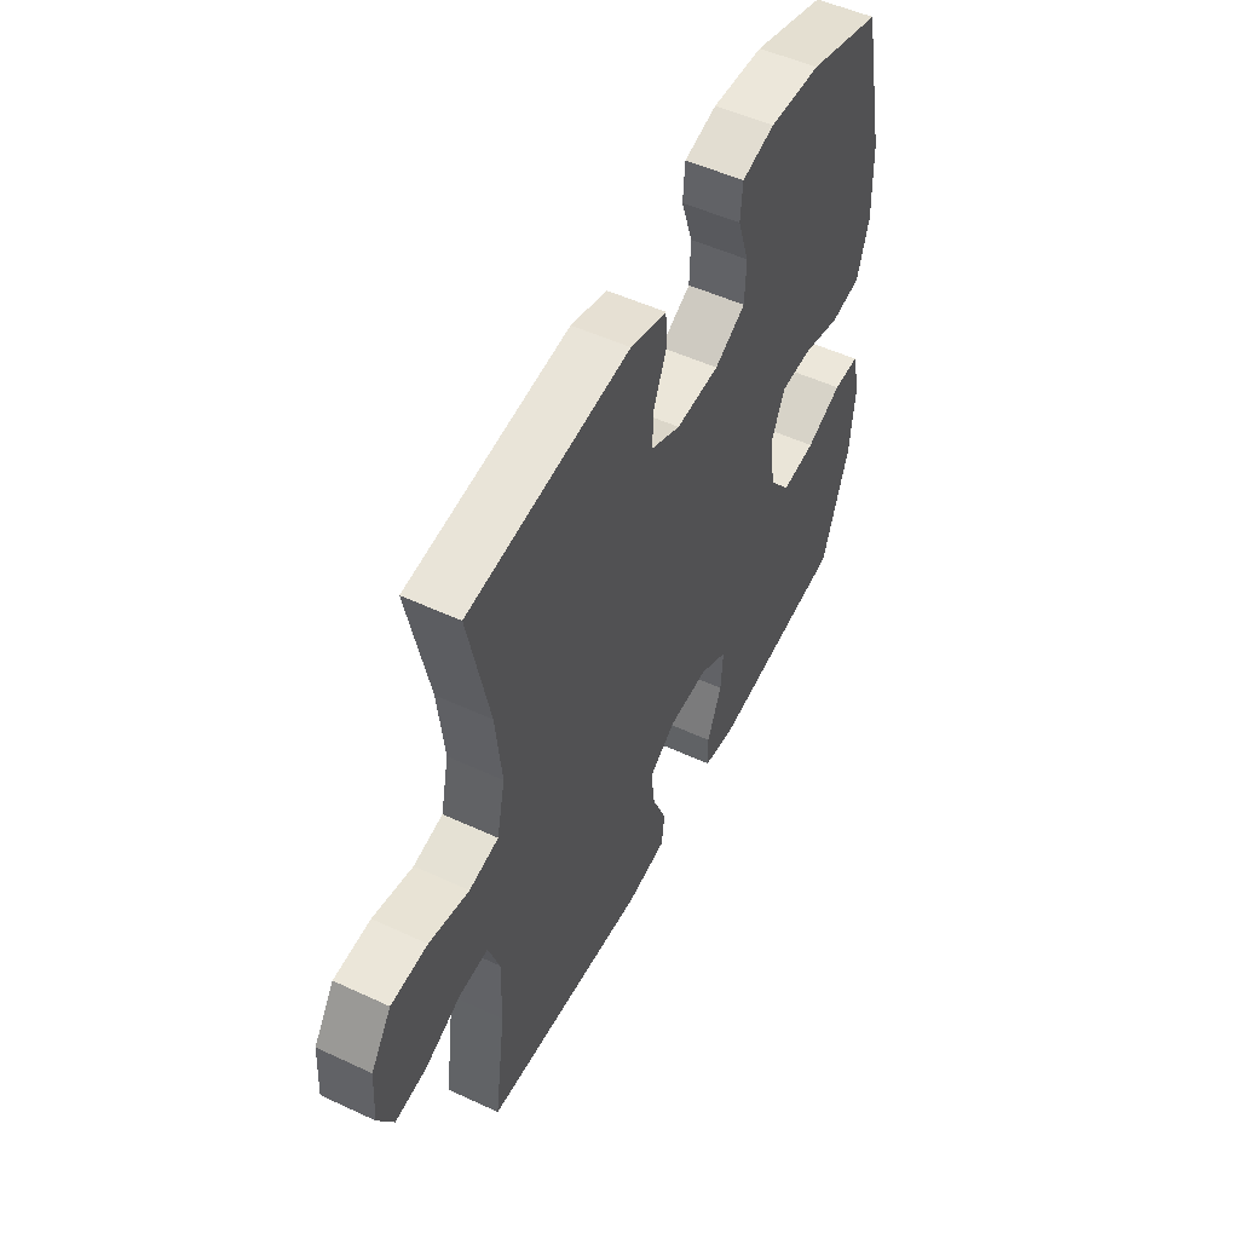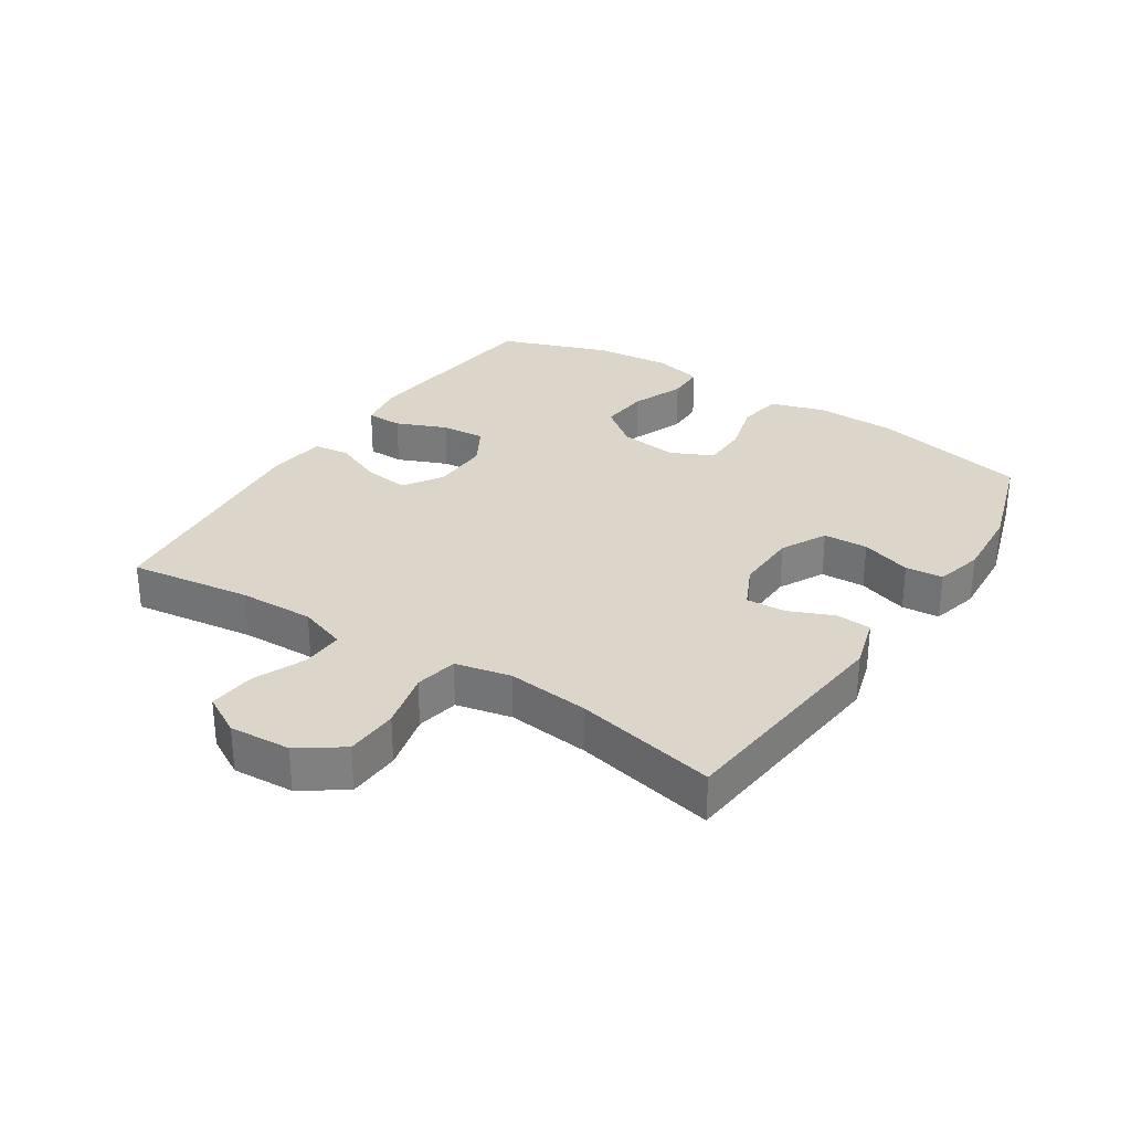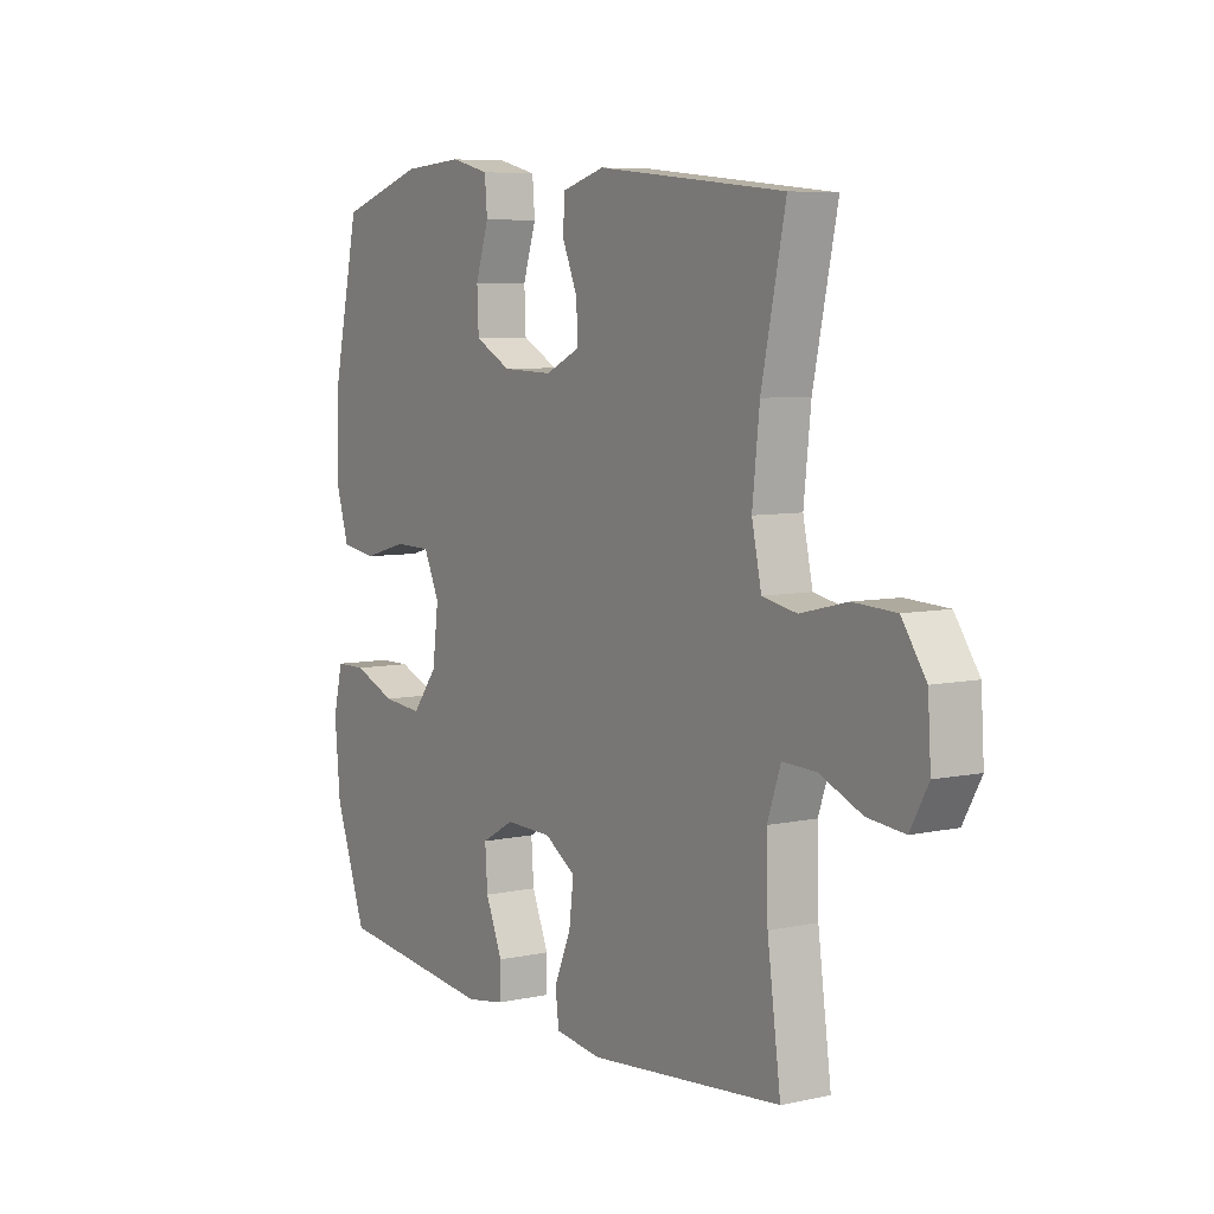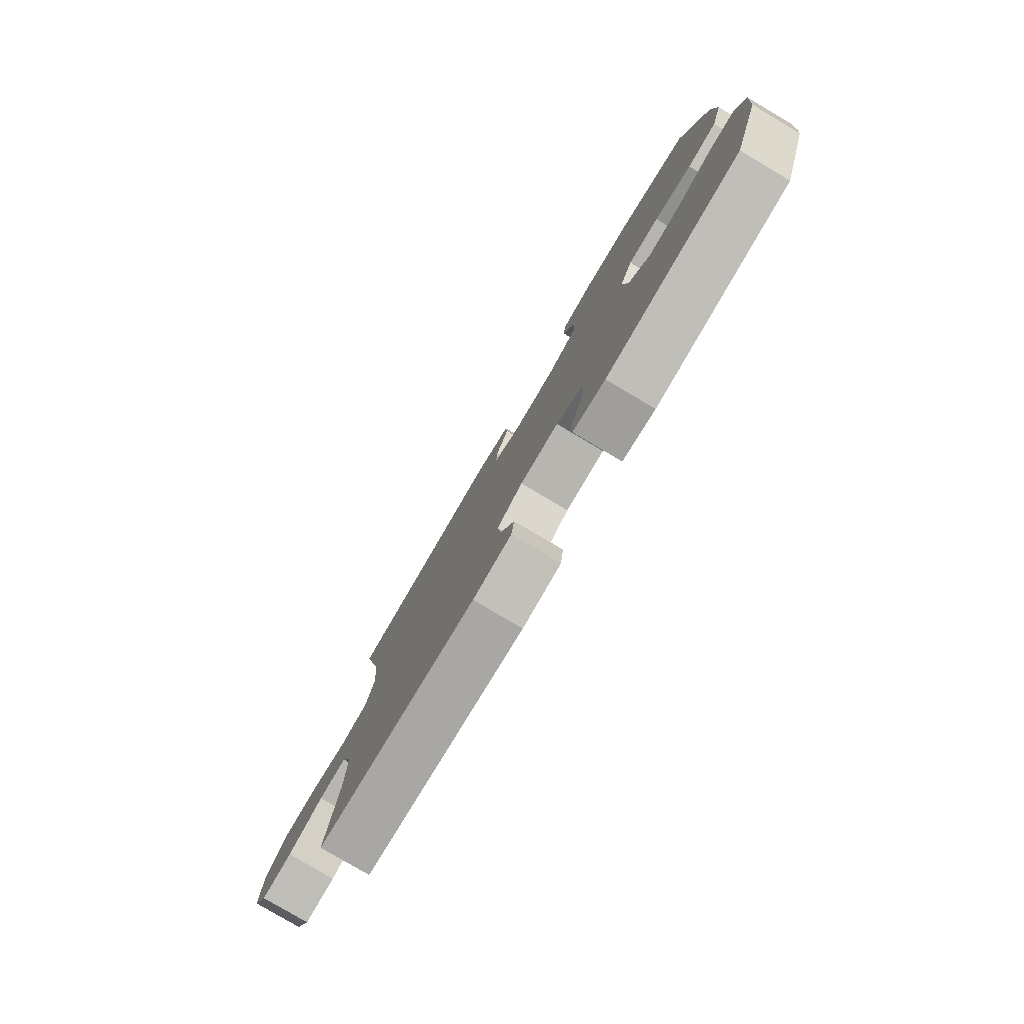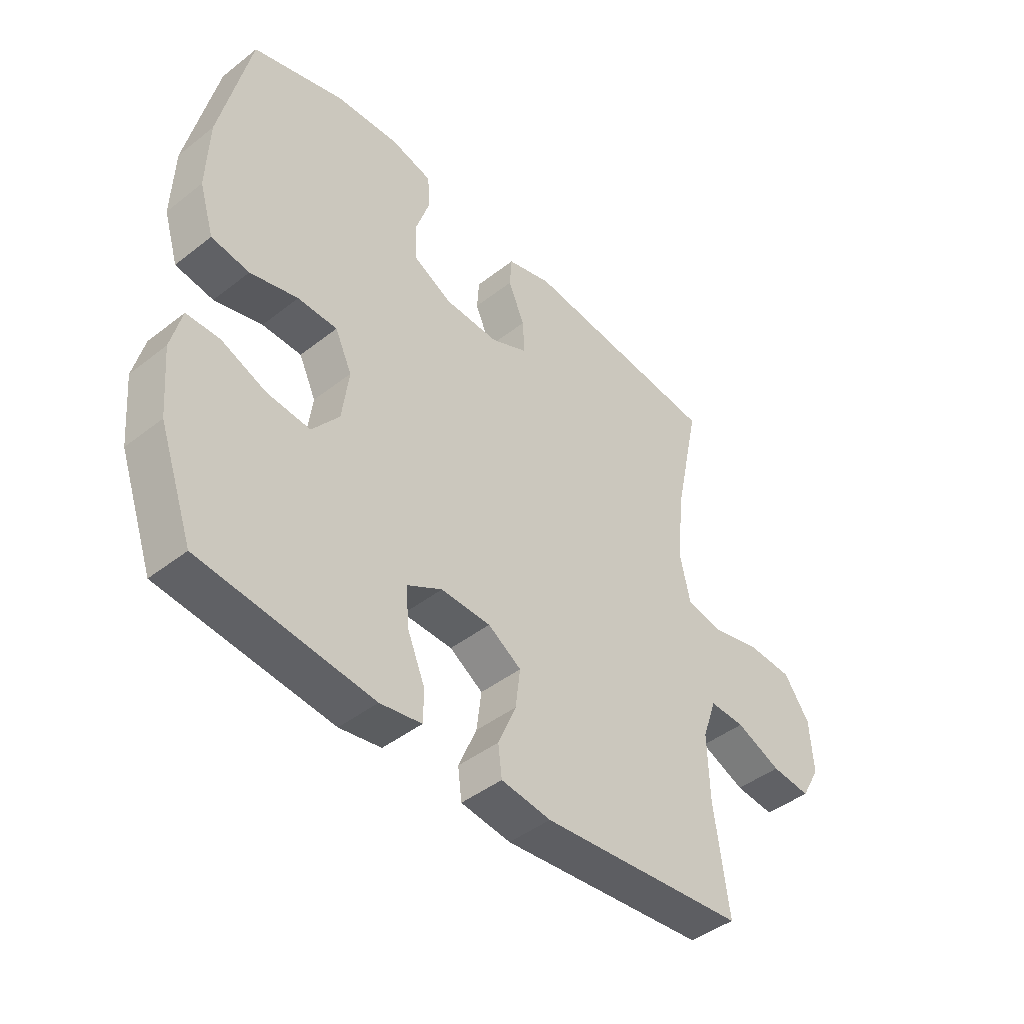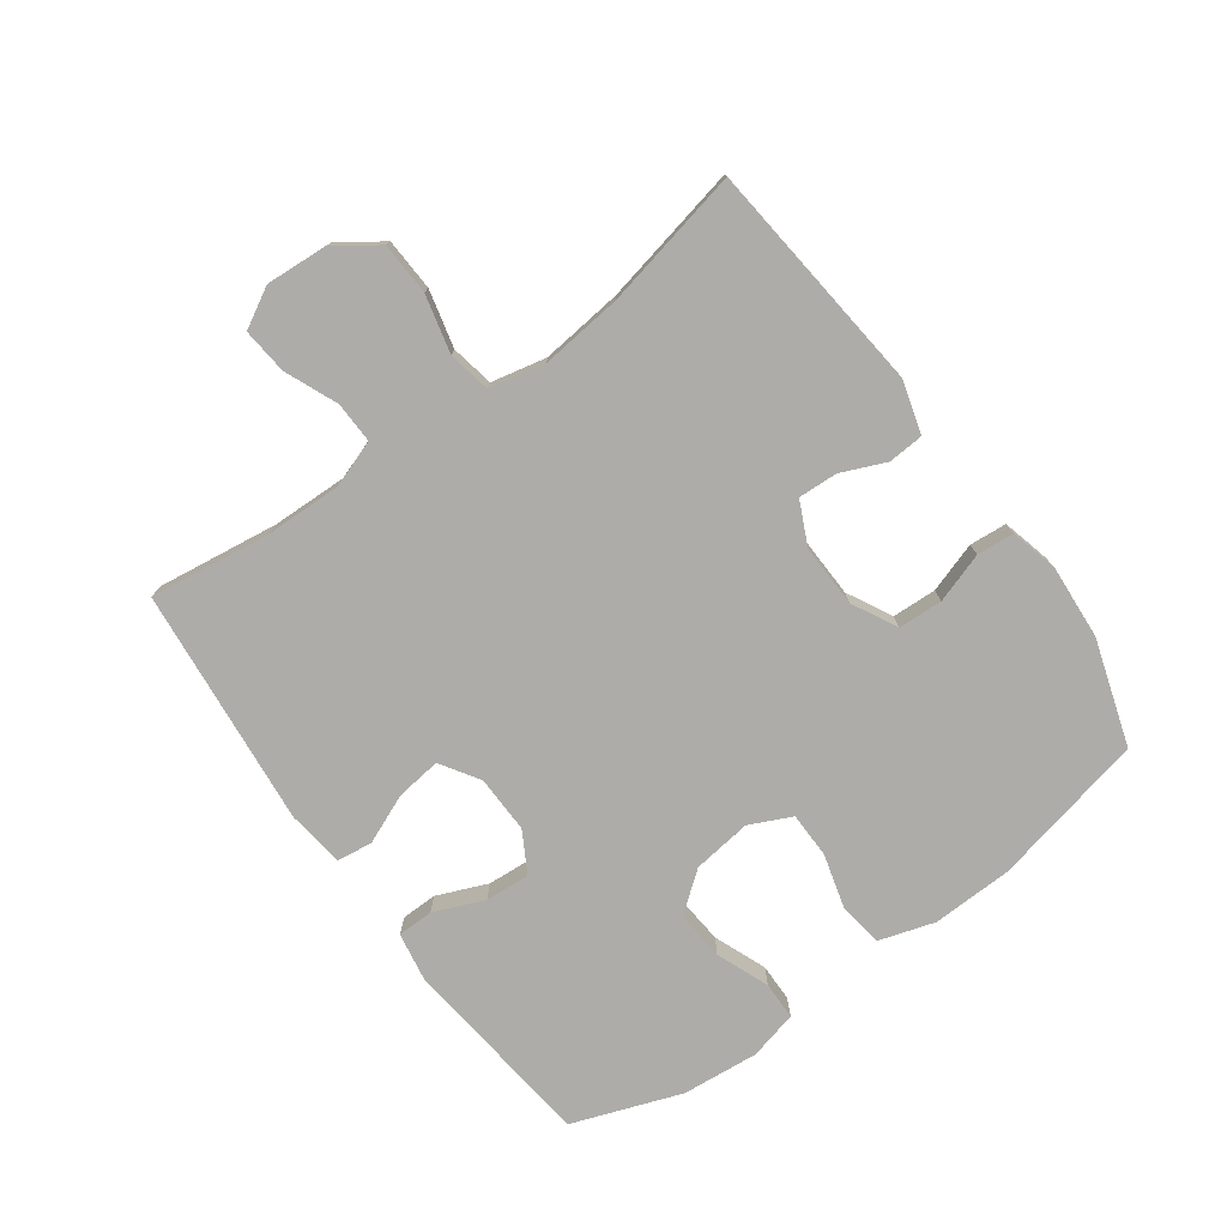
<metadata>
{"format":"obj","ext":"obj","renderer":"f3d","projection":"perspective","resolution":1024,"background":"white","views":[{"elev":52.0,"azim":-63.4,"up":"+Z"},{"elev":30.1,"azim":-57.0,"up":"+Y"},{"elev":6.7,"azim":-122.6,"up":"+Z"},{"elev":-80.0,"azim":59.4,"up":"+Z"},{"elev":-44.4,"azim":132.3,"up":"+Z"},{"elev":-76.8,"azim":-54.1,"up":"+Y"}]}
</metadata>
<code>
v 0.5 0.07 0.5
v 0.554 0.07 0.256
v 0.558 0.07 0.128
v 0.531 0.07 0.041
v 0.462 0.07 0.03
v 0.375 0.07 0.054
v 0.303 0.07 0.053
v 0.272 0.07 -0.013
v 0.284 0.07 -0.106
v 0.333 0.07 -0.169
v 0.411 0.07 -0.162
v 0.494 0.07 -0.129
v 0.554 0.07 -0.13
v 0.573 0.07 -0.207
v 0.562 0.07 -0.328
v 0.5 0.07 -0.5
v 0.188 0.07 -0.534
v 0.112 0.07 -0.521
v 0.111 0.07 -0.464
v 0.144 0.07 -0.385
v 0.149 0.07 -0.315
v 0.085 0.07 -0.279
v -0.006 0.07 -0.281
v -0.067 0.07 -0.32
v -0.058 0.07 -0.391
v -0.025 0.07 -0.469
v -0.032 0.07 -0.525
v -0.123 0.07 -0.537
v -0.5 0.07 -0.5
v -0.474 0.07 -0.308
v -0.471 0.07 -0.19
v -0.497 0.07 -0.115
v -0.562 0.07 -0.117
v -0.645 0.07 -0.152
v -0.717 0.07 -0.159
v -0.752 0.07 -0.096
v -0.746 0.07 0
v -0.699 0.07 0.068
v -0.616 0.07 0.072
v -0.525 0.07 0.05
v -0.458 0.07 0.063
v -0.439 0.07 0.15
v -0.453 0.07 0.279
v -0.5 0.07 0.5
v -0.133 0.07 0.538
v -0.05 0.07 0.514
v -0.046 0.07 0.458
v -0.076 0.07 0.388
v -0.079 0.07 0.326
v -0.011 0.07 0.294
v 0.088 0.07 0.297
v 0.159 0.07 0.334
v 0.162 0.07 0.404
v 0.136 0.07 0.483
v 0.141 0.07 0.542
v 0.216 0.07 0.561
v 0.333 0.07 0.553
v 0.5 0 0.5
v 0.554 0 0.256
v 0.558 0 0.128
v 0.531 0 0.041
v 0.462 0 0.03
v 0.375 0 0.054
v 0.303 0 0.053
v 0.272 0 -0.013
v 0.284 0 -0.106
v 0.333 0 -0.169
v 0.411 0 -0.162
v 0.494 0 -0.129
v 0.554 0 -0.13
v 0.573 0 -0.207
v 0.562 0 -0.328
v 0.5 0 -0.5
v 0.188 0 -0.534
v 0.112 0 -0.521
v 0.111 0 -0.464
v 0.144 0 -0.385
v 0.149 0 -0.315
v 0.085 0 -0.279
v -0.006 0 -0.281
v -0.067 0 -0.32
v -0.058 0 -0.391
v -0.025 0 -0.469
v -0.032 0 -0.525
v -0.123 0 -0.537
v -0.5 0 -0.5
v -0.474 0 -0.308
v -0.471 0 -0.19
v -0.497 0 -0.115
v -0.562 0 -0.117
v -0.645 0 -0.152
v -0.717 0 -0.159
v -0.752 0 -0.096
v -0.746 0 0
v -0.699 0 0.068
v -0.616 0 0.072
v -0.525 0 0.05
v -0.458 0 0.063
v -0.439 0 0.15
v -0.453 0 0.279
v -0.5 0 0.5
v -0.133 0 0.538
v -0.05 0 0.514
v -0.046 0 0.458
v -0.076 0 0.388
v -0.079 0 0.326
v -0.011 0 0.294
v 0.088 0 0.297
v 0.159 0 0.334
v 0.162 0 0.404
v 0.136 0 0.483
v 0.141 0 0.542
v 0.216 0 0.561
v 0.333 0 0.553
f 53 54 55 56
f 52 53 56 57
f 45 46 47 48
f 43 44 45 48
f 42 43 48 49
f 41 42 49 50
f 37 38 39 40
f 37 40 41
f 36 37 41
f 33 34 35 36
f 32 33 36 41
f 31 32 41 50
f 27 28 29 30
f 25 26 27 30
f 24 25 30 31
f 23 24 31 50
f 17 18 19 20
f 17 20 21
f 16 17 21
f 15 16 21 22
f 11 12 13 14
f 10 11 14 15
f 3 4 5 6
f 3 6 7
f 2 3 7
f 52 57 1 2
f 51 52 2 7
f 22 23 50 51
f 22 51 7 8
f 10 15 22
f 9 10 22
f 8 9 22
f 113 112 111 110
f 114 113 110 109
f 105 104 103 102
f 105 102 101 100
f 106 105 100 99
f 107 106 99 98
f 97 96 95 94
f 98 97 94
f 98 94 93
f 93 92 91 90
f 98 93 90 89
f 107 98 89 88
f 87 86 85 84
f 87 84 83 82
f 88 87 82 81
f 107 88 81 80
f 77 76 75 74
f 78 77 74
f 78 74 73
f 79 78 73 72
f 71 70 69 68
f 72 71 68 67
f 63 62 61 60
f 64 63 60
f 64 60 59
f 59 58 114 109
f 64 59 109 108
f 108 107 80 79
f 65 64 108 79
f 79 72 67
f 79 67 66
f 79 66 65
f 1 58 59 2
f 2 59 60 3
f 3 60 61 4
f 4 61 62 5
f 5 62 63 6
f 6 63 64 7
f 7 64 65 8
f 8 65 66 9
f 9 66 67 10
f 10 67 68 11
f 11 68 69 12
f 12 69 70 13
f 13 70 71 14
f 14 71 72 15
f 15 72 73 16
f 16 73 74 17
f 17 74 75 18
f 18 75 76 19
f 19 76 77 20
f 20 77 78 21
f 21 78 79 22
f 22 79 80 23
f 23 80 81 24
f 24 81 82 25
f 25 82 83 26
f 26 83 84 27
f 27 84 85 28
f 28 85 86 29
f 29 86 87 30
f 30 87 88 31
f 31 88 89 32
f 32 89 90 33
f 33 90 91 34
f 34 91 92 35
f 35 92 93 36
f 36 93 94 37
f 37 94 95 38
f 38 95 96 39
f 39 96 97 40
f 40 97 98 41
f 41 98 99 42
f 42 99 100 43
f 43 100 101 44
f 44 101 102 45
f 45 102 103 46
f 46 103 104 47
f 47 104 105 48
f 48 105 106 49
f 49 106 107 50
f 50 107 108 51
f 51 108 109 52
f 52 109 110 53
f 53 110 111 54
f 54 111 112 55
f 55 112 113 56
f 56 113 114 57
f 57 114 58 1

</code>
